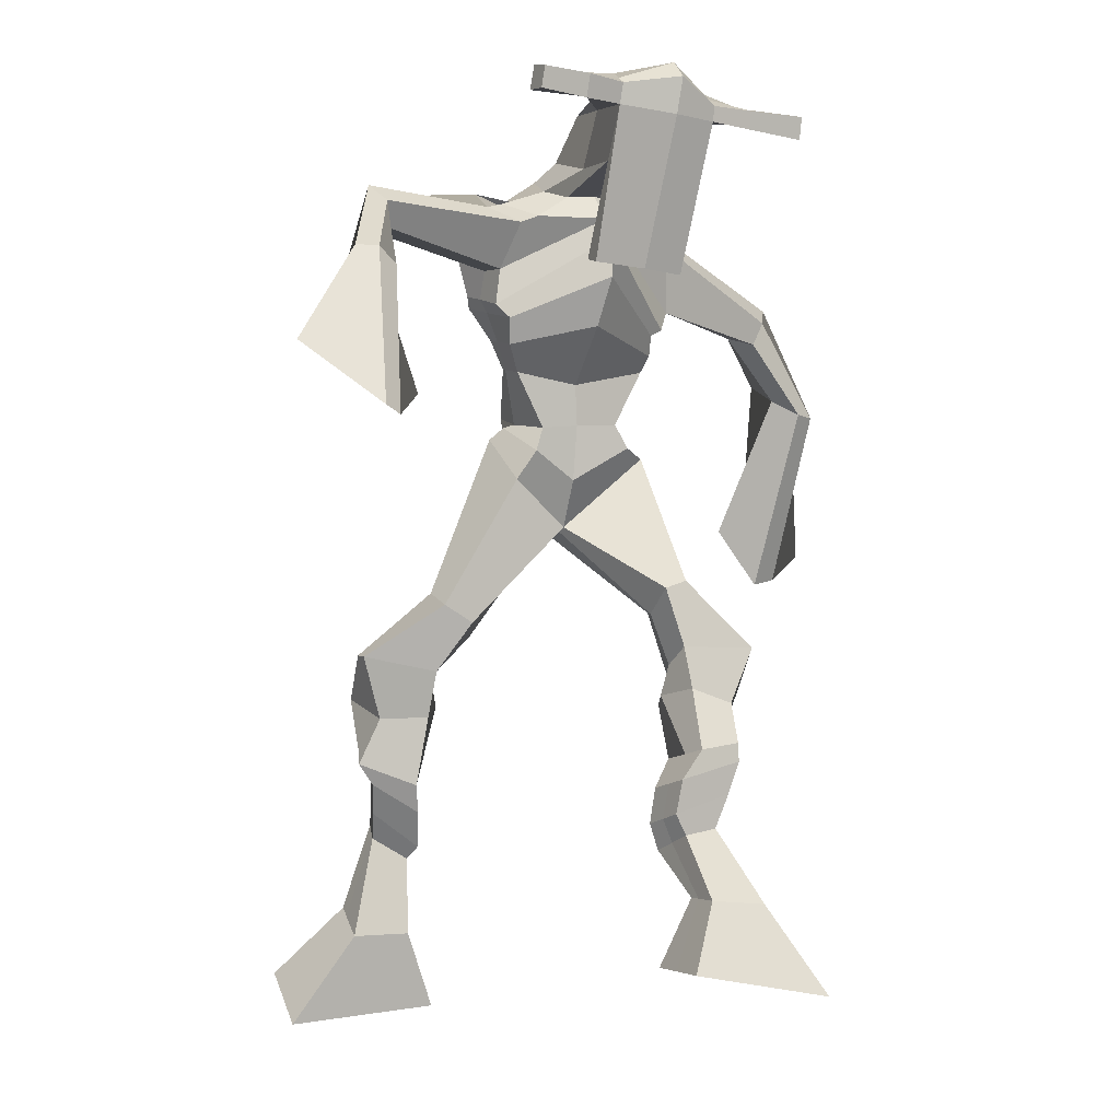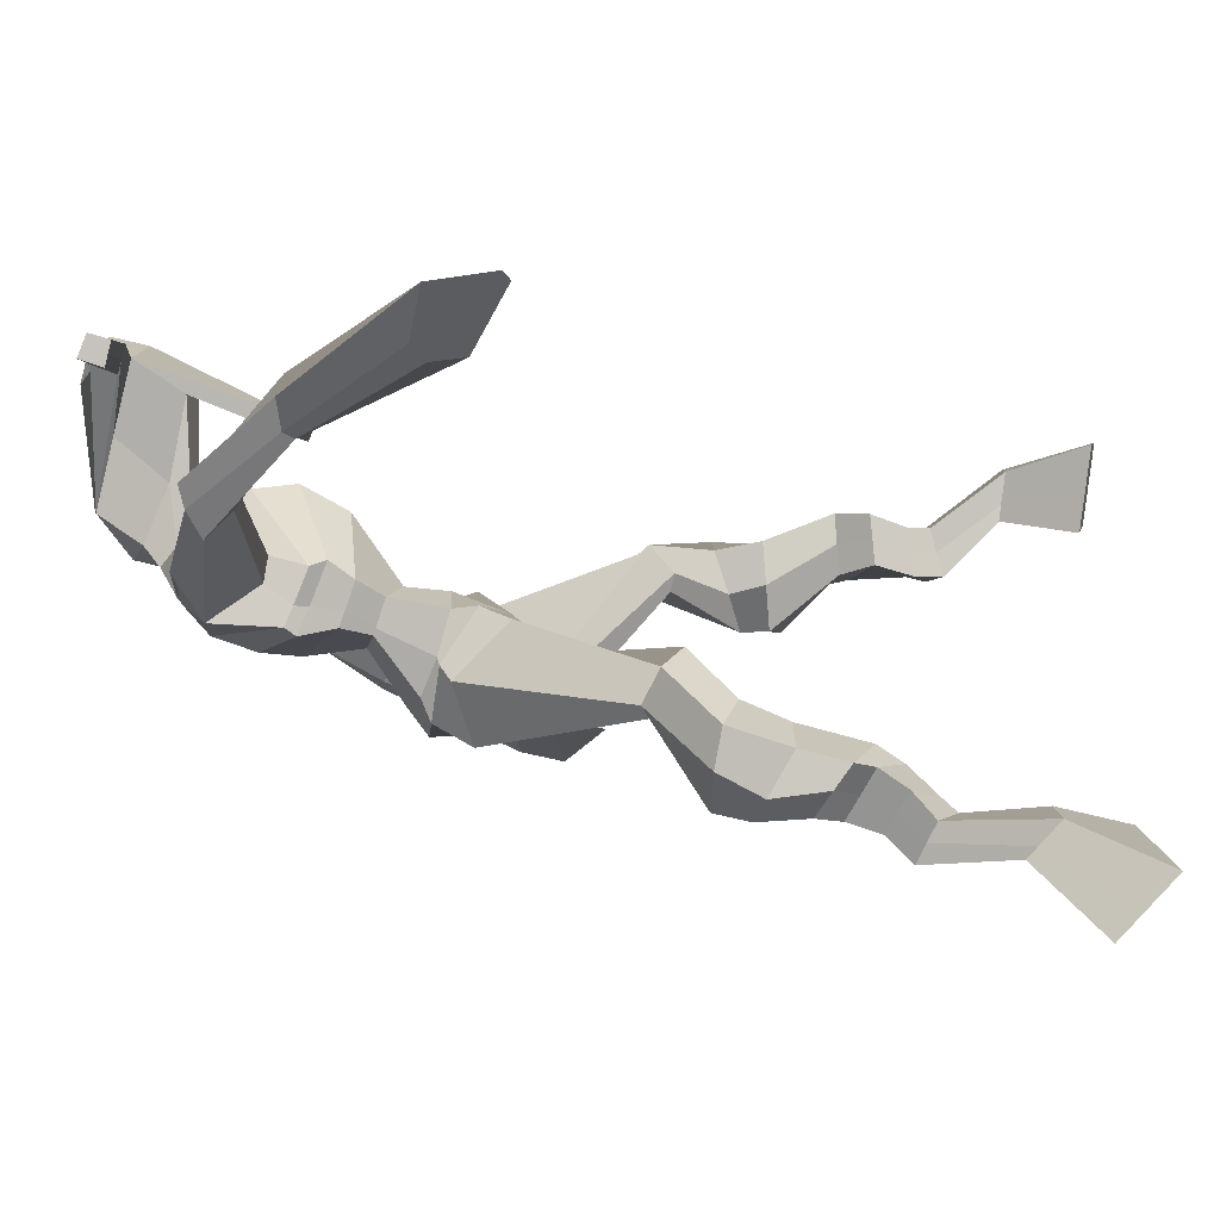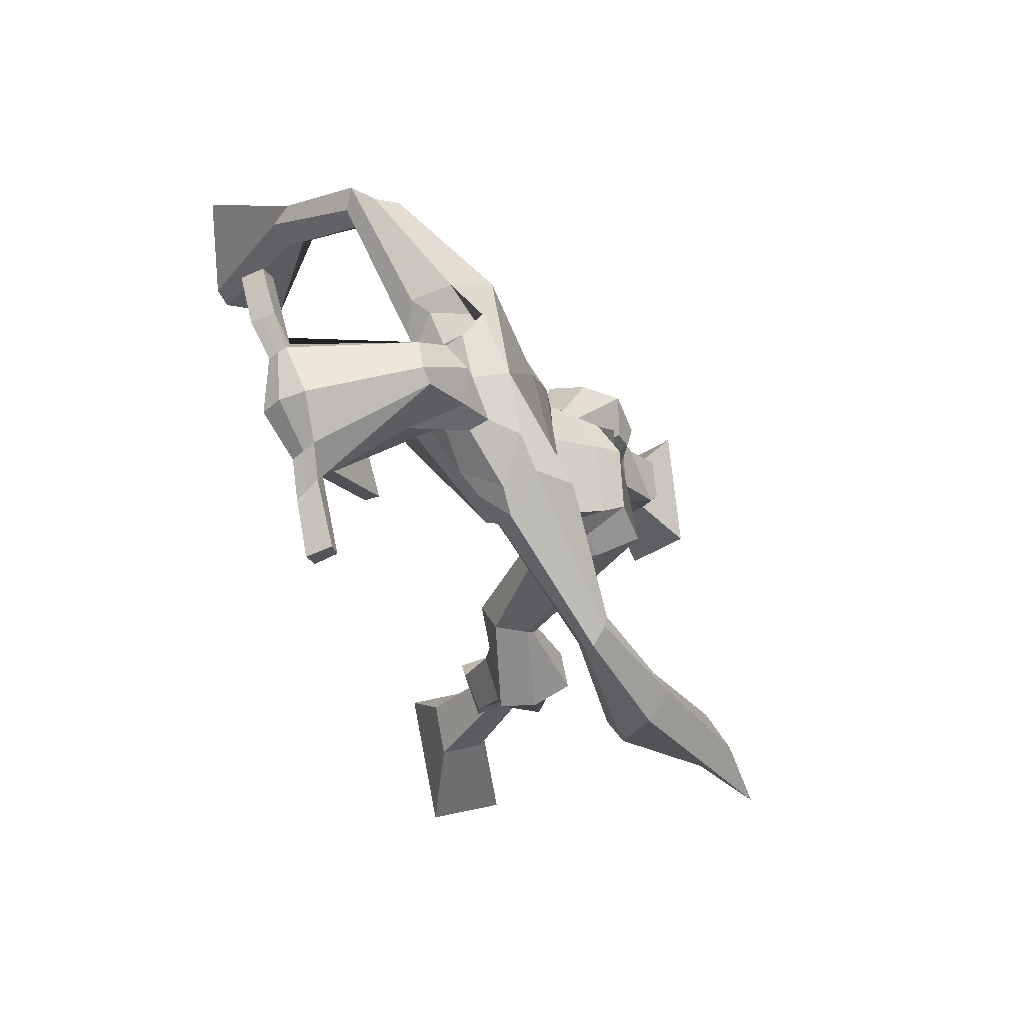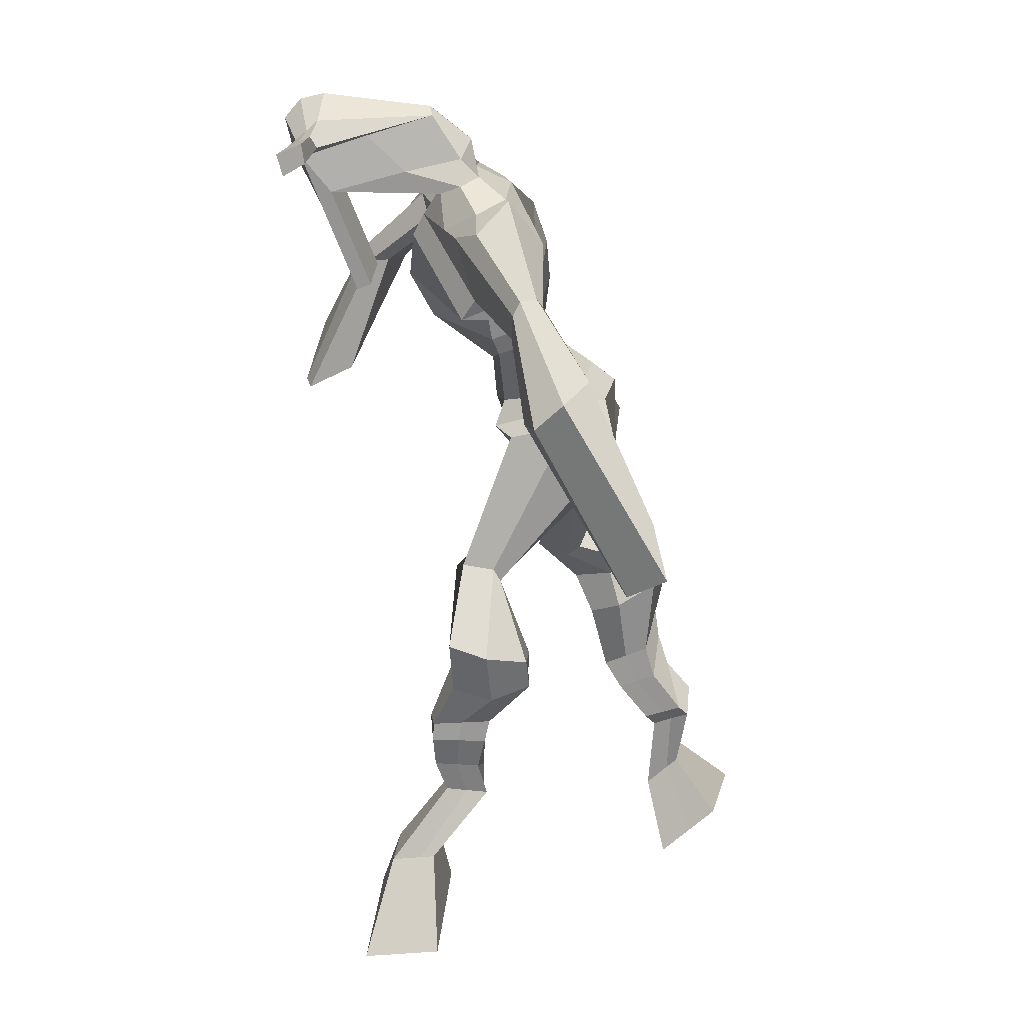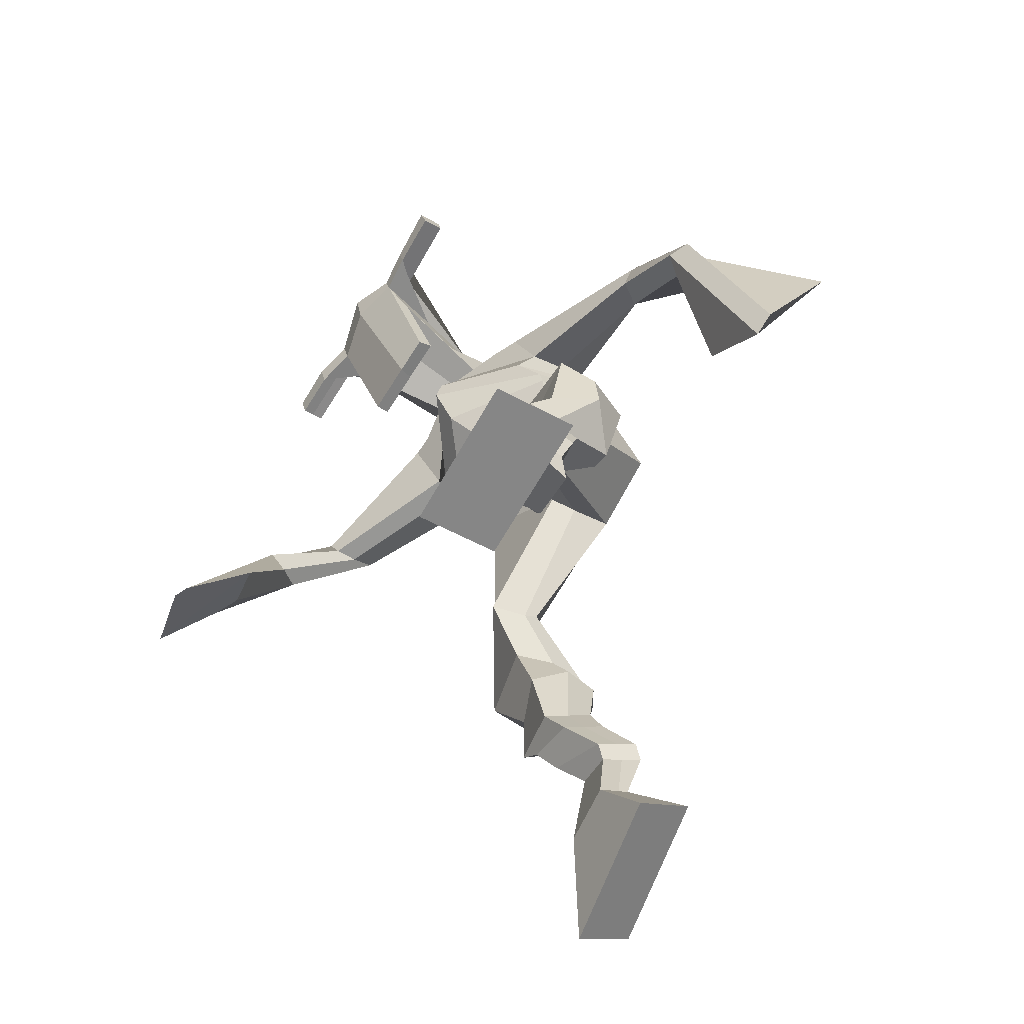
<metadata>
{"format":"obj","ext":"obj","renderer":"f3d","projection":"perspective","resolution":1024,"background":"white","views":[{"elev":-11.0,"azim":-28.4,"up":"+Y"},{"elev":0.7,"azim":-86.9,"up":"+Z"},{"elev":69.6,"azim":75.9,"up":"+Y"},{"elev":18.9,"azim":91.5,"up":"+Y"},{"elev":-71.5,"azim":57.4,"up":"+Y"}]}
</metadata>
<code>
o g
v 0.2677 0.4284 0.1462
v 0.3208 0.3582 0.08415
v 0.2661 0.3858 0.1934
v 0.3175 0.2827 0.1669
v 0.1864 0.424 0.1373
v 0.1156 0.3297 0.04983
v 0.1845 0.3802 0.185
v 0.1123 0.2542 0.1326
v 0.2866 0.5214 0.1303
v 0.267 0.4954 0.1844
v 0.2332 0.5486 0.1257
v 0.2132 0.5231 0.1798
v 0.2972 0.5382 0.145
v 0.2775 0.5124 0.1991
v 0.2173 0.5853 0.1623
v 0.1963 0.5561 0.2171
v 0.2778 0.5876 0.1881
v 0.2568 0.5584 0.2428
v 0.2092 0.6321 0.1781
v 0.1837 0.5949 0.2438
v 0.268 0.6322 0.2018
v 0.2424 0.5949 0.2675
v 0.1862 0.6684 0.1836
v 0.1587 0.6227 0.2502
v 0.266 0.7462 0.19
v 0.2484 0.6917 0.2925
v 0.2387 0.7388 0.1746
v 0.1837 0.6883 0.2656
v 0.2563 0.7779 0.2032
v 0.248 0.7552 0.3196
v 0.1955 0.7879 0.189
v 0.1441 0.7726 0.2944
v 0.2962 0.823 0.3136
v 0.2751 0.8199 0.3807
v 0.2478 0.8586 0.2963
v 0.2422 0.8469 0.3578
v 0.4365 1 0.267
v 0.4307 0.9775 0.3678
v 0.3637 1.08 0.2538
v 0.3299 1.031 0.4124
v 0.5446 0.4278 0.5337
v 0.501 0.3307 0.5182
v 0.54 0.42 0.5968
v 0.4932 0.3164 0.6291
v 0.6265 0.4257 0.5384
v 0.7091 0.3049 0.5296
v 0.622 0.4175 0.6023
v 0.7013 0.2906 0.6405
v 0.5324 0.4988 0.463
v 0.542 0.5152 0.525
v 0.5889 0.5193 0.4567
v 0.595 0.5279 0.5186
v 0.5192 0.5359 0.4636
v 0.5256 0.5446 0.5258
v 0.6004 0.5701 0.4699
v 0.6074 0.5762 0.5347
v 0.5196 0.5859 0.4782
v 0.5266 0.592 0.5431
v 0.6139 0.6179 0.4588
v 0.624 0.6233 0.5377
v 0.5498 0.6307 0.4655
v 0.5583 0.6361 0.5445
v 0.6148 0.6513 0.4514
v 0.624 0.6502 0.5362
v 0.5766 0.7194 0.3927
v 0.5646 0.7281 0.5094
v 0.6041 0.7053 0.3906
v 0.6327 0.712 0.5051
v 0.5954 0.7573 0.391
v 0.5591 0.7904 0.4972
v 0.653 0.7653 0.3943
v 0.6674 0.7952 0.509
v 0.5289 0.8453 0.4443
v 0.5249 0.8726 0.5041
v 0.5834 0.8698 0.435
v 0.5659 0.8887 0.492
v 0.5376 1.067 0.2621
v 0.5326 1.081 0.4206
v 0.3863 1.441 0.4239
v 0.3986 1.394 0.5565
v 0.2238 1.386 0.4086
v 0.2615 1.317 0.4892
v 0.5433 1.38 0.3731
v 0.547 1.295 0.4735
v 0.2869 1.432 0.4378
v 0.2978 1.388 0.5384
v 0.231 1.43 0.4693
v 0.2686 1.373 0.5412
v 0.04843 1.354 0.5045
v 0.05244 1.32 0.5715
v 0.0436 1.374 0.5389
v 0.04192 1.356 0.5811
v -0.01632 1.239 0.6151
v 0.01432 1.234 0.6745
v -0.03243 1.252 0.6222
v -0.01644 1.251 0.6872
v -0.03652 1.091 0.6973
v -0.02827 0.9999 0.7864
v -0.08109 1.107 0.7138
v -0.05244 1.008 0.7953
v 0.4738 1.431 0.4301
v 0.4922 1.389 0.5203
v 0.5346 1.441 0.4241
v 0.531 1.386 0.5032
v 0.7255 1.33 0.3713
v 0.7391 1.287 0.4143
v 0.7425 1.346 0.3795
v 0.758 1.325 0.412
v 0.7956 1.248 0.3193
v 0.8336 1.192 0.3942
v 0.828 1.251 0.3062
v 0.8659 1.193 0.3801
v 0.8278 1.069 0.238
v 0.8395 0.9454 0.2521
v 0.8826 1.067 0.2174
v 0.8744 0.9565 0.2508
v 0.4046 1.577 0.703
v 0.4051 1.54 0.7625
v 0.323 1.545 0.7139
v 0.3232 1.524 0.7391
v 0.465 1.545 0.7072
v 0.4701 1.516 0.7392
v 0.4694 1.441 0.6892
v 0.4035 1.444 0.6911
v 0.3287 1.428 0.6857
v 0.3451 1.485 0.5018
v 0.4352 1.484 0.4979
v 0.3938 1.508 0.4841
v 0.4709 1.495 0.7331
v 0.3226 1.495 0.7299
v 0.4217 1.547 0.5406
v 0.4004 1.558 0.5446
v 0.402 1.488 0.7503
v 0.3593 1.547 0.5412
v 0.1948 1.532 0.7198
v 0.195 1.52 0.7505
v 0.1944 1.491 0.7418
v 0.1942 1.498 0.7087
v 0.6083 1.536 0.7155
v 0.6086 1.521 0.7512
v 0.6098 1.49 0.7423
v 0.6096 1.508 0.7108
v 0.3164 1.198 0.3922
v 0.4037 1.218 0.3747
v 0.5235 1.223 0.393
v 0.5223 1.209 0.4386
v 0.4052 1.172 0.4513
v 0.3157 1.183 0.4394
v 0.2906 1.236 0.4019
v 0.5319 1.233 0.4486
v 0.2927 1.216 0.4602
v 0.3924 1.297 0.3645
v 0.5296 1.257 0.3861
v 0.3911 1.236 0.5435
v 0.5278 1.492 0.7386
v 0.5268 1.517 0.7457
v 0.512 1.53 0.7136
v 0.4943 1.511 0.7056
v 0.264 1.534 0.7183
v 0.2642 1.521 0.7516
v 0.2636 1.489 0.7421
v 0.3016 1.507 0.7079
v 0.4047 1.292 0.6544
v 0.3993 1.3 0.634
v 0.3248 1.299 0.6341
v 0.4655 1.3 0.6334
v 0.4631 1.292 0.6538
v 0.3265 1.291 0.6545
v 0.3934 1.435 0.5302
v 0.3236 1.46 0.4749
v 0.4374 1.432 0.5284
v 0.3478 1.425 0.5324
v 0.4551 1.461 0.4702
v 0.3911 1.467 0.477
v 0.2599 1.283 0.3924
v 0.5324 1.263 0.4539
v 0.2806 1.248 0.484
v 0.3861 1.35 0.3697
v 0.545 1.296 0.382
v 0.3958 1.3 0.5786
v 0.2521 1.296 0.4031
v 0.5262 1.261 0.4938
v 0.2615 1.268 0.4765
v 0.3821 1.409 0.3899
v 0.5445 1.313 0.3811
v 0.3999 1.362 0.5727
v 0.4159 1.168 0.2986
v 0.5133 1.157 0.3137
v 0.411 1.113 0.4455
v 0.352 1.145 0.3155
v 0.4827 1.126 0.4315
v 0.3656 1.109 0.4245
v 0.1141 0.2946 0.0883
v 0.267 0.4145 0.1618
v 0.1857 0.4094 0.1531
v 0.3193 0.3231 0.1226
v 0.2763 0.5087 0.1575
v 0.2228 0.5357 0.153
v 0.2872 0.5254 0.1721
v 0.2068 0.5707 0.1897
v 0.2673 0.573 0.2155
v 0.1965 0.6135 0.211
v 0.2552 0.6136 0.2346
v 0.1724 0.6455 0.2169
v 0.2814 0.7145 0.2478
v 0.1628 0.7225 0.2075
v 0.2635 0.7654 0.2632
v 0.1593 0.7831 0.2393
v 0.2932 0.8072 0.3332
v 0.2412 0.8707 0.3118
v 0.4309 0.9904 0.3254
v 0.3226 1.104 0.3369
v 0.7055 0.2982 0.5811
v 0.5432 0.4254 0.5546
v 0.625 0.423 0.5596
v 0.4974 0.324 0.5698
v 0.5375 0.5072 0.494
v 0.5922 0.5237 0.4879
v 0.5225 0.5403 0.4947
v 0.6039 0.5731 0.5023
v 0.5231 0.5889 0.5107
v 0.6189 0.6206 0.4983
v 0.554 0.6334 0.505
v 0.6194 0.6508 0.4938
v 0.5451 0.7237 0.4528
v 0.669 0.7097 0.4458
v 0.5664 0.7717 0.4408
v 0.6738 0.7782 0.4537
v 0.5199 0.8397 0.4679
v 0.5861 0.8882 0.4455
v 0.5626 1.109 0.3345
v 0.2531 1.321 0.4557
v 0.5451 1.342 0.4147
v 0.2557 1.408 0.5061
v 0.2232 1.392 0.5255
v 0.05447 1.32 0.5382
v 0.01943 1.377 0.5679
v 0.001501 1.234 0.6436
v -0.03907 1.258 0.6605
v 0.03216 1.052 0.7077
v -0.164 1.083 0.7721
v 0.5395 1.422 0.4708
v 0.5748 1.399 0.4692
v 0.7152 1.303 0.3781
v 0.7662 1.347 0.4017
v 0.8068 1.218 0.3598
v 0.8548 1.225 0.3407
v 0.7587 1.02 0.2757
v 0.9544 1.01 0.1999
v 0.4048 1.568 0.7383
v 0.3231 1.534 0.7265
v 0.4675 1.531 0.7232
v 0.4424 1.466 0.5808
v 0.3488 1.454 0.5783
v 0.4475 1.521 0.6368
v 0.3397 1.521 0.6355
v 0.1949 1.526 0.7351
v 0.1943 1.494 0.7253
v 0.6085 1.528 0.7334
v 0.6097 1.499 0.7266
v 0.5225 1.217 0.4119
v 0.316 1.195 0.4011
v 0.5308 1.247 0.4116
v 0.2914 1.229 0.423
v 0.511 1.501 0.7221
v 0.5194 1.523 0.7297
v 0.2826 1.498 0.725
v 0.2641 1.527 0.7349
v 0.3261 1.44 0.5009
v 0.458 1.447 0.4977
v 0.5389 1.284 0.4075
v 0.2713 1.269 0.4282
v 0.543 1.303 0.4029
v 0.2599 1.287 0.4291
v 0.3488 1.124 0.3656
v 0.5114 1.141 0.3626
v 0.4225 1.143 0.2638
v 0.5066 1.135 0.2791
v 0.4207 1.038 0.4162
v 0.3722 1.134 0.2833
v 0.4962 1.089 0.4449
v 0.3534 1.073 0.4283
v 0.5351 1.127 0.3451
v 0.3357 1.12 0.3562
f 1 5 11 9
f 4 3 7 8
f 193 195 5 6
f 193 196 4 8
f 196 194 3 4
f 6 5 1 2
f 198 12 16 200
f 7 3 10 12
f 195 7 12 198
f 194 1 9 197
f 200 16 20 202
f 12 10 14 16
f 9 11 15 13
f 197 9 13 199
f 20 18 22 24
f 16 14 18 20
f 13 15 19 17
f 199 13 17 201
f 21 23 27 25
f 17 19 23 21
f 201 17 21 203
f 202 20 24 204
f 206 28 32 208
f 203 21 25 205
f 204 24 28 206
f 24 22 26 28
f 29 31 35 33
f 28 26 30 32
f 25 27 31 29
f 205 25 29 207
f 209 33 37 211
f 207 29 33 209
f 208 32 36 210
f 32 30 34 36
f 185 184 79 83
f 210 36 40 212
f 36 34 38 40
f 33 35 39 37
f 41 49 51 45
f 44 48 47 43
f 213 46 45 215
f 213 48 44 216
f 216 44 43 214
f 46 42 41 45
f 218 220 56 52
f 47 52 50 43
f 215 218 52 47
f 214 217 49 41
f 220 222 60 56
f 52 56 54 50
f 49 53 55 51
f 217 219 53 49
f 60 64 62 58
f 56 60 58 54
f 53 57 59 55
f 219 221 57 53
f 61 65 67 63
f 57 61 63 59
f 221 223 61 57
f 222 224 64 60
f 226 228 72 68
f 223 225 65 61
f 224 226 68 64
f 64 68 66 62
f 69 73 75 71
f 68 72 70 66
f 65 69 71 67
f 225 227 69 65
f 229 211 37 73
f 227 229 73 69
f 228 230 76 72
f 72 76 74 70
f 184 181 81 79
f 230 231 78 76
f 76 78 38 74
f 73 37 77 75
f 268 159 135 257
f 133 129 122 118
f 186 182 84 80
f 274 183 82 232
f 273 185 83 233
f 183 186 80 82
f 234 235 88 86
f 82 88 92 90
f 82 80 86 88
f 79 81 87 85
f 90 92 96 94
f 235 87 91 237
f 232 82 90 236
f 87 81 89 91
f 95 93 97 99
f 236 90 94 238
f 91 89 93 95
f 237 91 95 239
f 240 98 100 241
f 239 95 99 241
f 94 96 100 98
f 238 94 98 240
f 242 102 104 243
f 83 79 101 103
f 80 84 104 102
f 104 84 106 108
f 108 106 110 112
f 83 103 107 105
f 233 83 105 244
f 243 104 108 245
f 109 111 115 113
f 245 108 112 247
f 105 107 111 109
f 244 105 109 246
f 248 113 115 249
f 246 109 113 248
f 112 110 114 116
f 247 112 116 249
f 250 117 119 251
f 250 118 122 252
f 156 155 141 140
f 131 132 117 121
f 132 134 119 117
f 130 133 118 120
f 172 169 124 125
f 174 170 126 128
f 173 174 128 127
f 270 173 127 253
f 169 171 123 124
f 269 172 125 254
f 129 133 163 167
f 128 126 134 132
f 127 128 132 131
f 253 127 131 255
f 130 125 165 168
f 254 125 130 256
f 258 137 136 257
f 161 160 136 137
f 267 161 137 258
f 159 162 138 135
f 260 142 139 259
f 158 157 139 142
f 266 156 140 259
f 265 158 142 260
f 192 189 147 148
f 276 188 145 261
f 275 192 148 262
f 189 191 146 147
f 187 190 143 144
f 188 187 144 145
f 148 147 154 151
f 261 145 153 263
f 262 148 151 264
f 147 146 150 154
f 144 143 149 152
f 145 144 152 153
f 255 131 158 265
f 252 122 156 266
f 131 121 157 158
f 122 129 155 156
f 119 134 162 159
f 256 130 161 267
f 130 120 160 161
f 251 119 159 268
f 165 164 163 168
f 164 166 167 163
f 133 130 168 163
f 123 129 167 166
f 124 123 166 164
f 125 124 164 165
f 234 86 172 269
f 80 102 171 169
f 242 101 173 270
f 101 79 174 173
f 79 85 170 174
f 86 80 169 172
f 151 154 180 177
f 263 153 179 271
f 264 151 177 272
f 154 150 176 180
f 152 149 175 178
f 153 152 178 179
f 177 180 186 183
f 271 179 185 273
f 272 177 183 274
f 180 176 182 186
f 178 175 181 184
f 179 178 184 185
f 278 277 187 188
f 277 280 190 187
f 279 281 191 189
f 284 282 192 275
f 283 278 188 276
f 282 279 189 192
f 281 283 276 191
f 280 284 275 190
f 175 272 274 181
f 176 271 273 182
f 149 264 272 175
f 150 263 271 176
f 102 242 270 171
f 85 234 269 170
f 120 251 268 160
f 134 256 267 162
f 121 252 266 157
f 129 255 265 155
f 143 262 264 149
f 146 261 263 150
f 190 275 262 143
f 191 276 261 146
f 155 265 260 141
f 157 266 259 139
f 141 260 259 140
f 162 267 258 138
f 138 258 257 135
f 126 254 256 134
f 123 253 255 129
f 170 269 254 126
f 171 270 253 123
f 117 250 252 121
f 118 250 251 120
f 111 247 249 115
f 110 246 248 114
f 114 248 249 116
f 106 244 246 110
f 107 245 247 111
f 103 243 245 107
f 84 233 244 106
f 101 242 243 103
f 93 238 240 97
f 96 239 241 100
f 97 240 241 99
f 92 237 239 96
f 89 236 238 93
f 81 232 236 89
f 88 235 237 92
f 85 87 235 234
f 182 273 233 84
f 181 274 232 81
f 160 268 257 136
f 75 77 231 230
f 71 75 230 228
f 70 74 229 227
f 74 38 211 229
f 66 70 227 225
f 63 67 226 224
f 62 66 225 223
f 67 71 228 226
f 59 63 224 222
f 58 62 223 221
f 54 58 221 219
f 50 54 219 217
f 55 59 222 220
f 43 50 217 214
f 45 51 218 215
f 51 55 220 218
f 42 216 214 41
f 46 213 216 42
f 48 213 215 47
f 35 210 212 39
f 31 208 210 35
f 30 207 209 34
f 34 209 211 38
f 26 205 207 30
f 23 204 206 27
f 22 203 205 26
f 27 206 208 31
f 19 202 204 23
f 18 201 203 22
f 14 199 201 18
f 10 197 199 14
f 15 200 202 19
f 3 194 197 10
f 5 195 198 11
f 11 198 200 15
f 2 1 194 196
f 6 2 196 193
f 8 7 195 193
f 39 212 284 280
f 78 231 283 281
f 40 38 279 282
f 231 77 278 283
f 212 40 282 284
f 38 78 281 279
f 37 39 280 277
f 77 37 277 278

</code>
